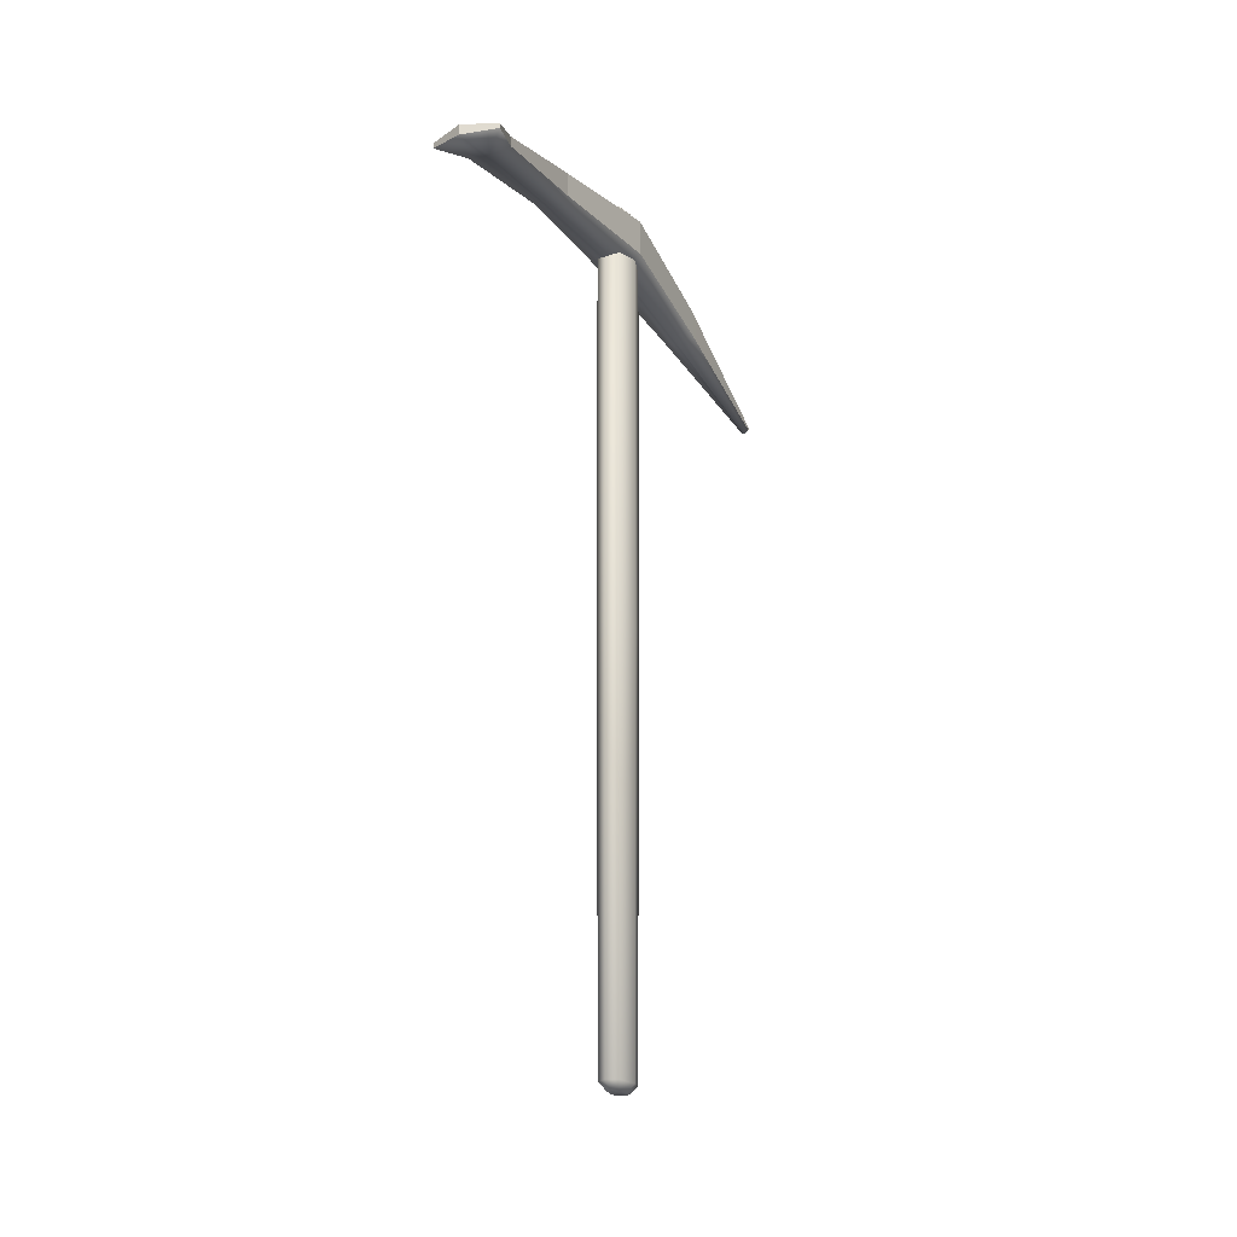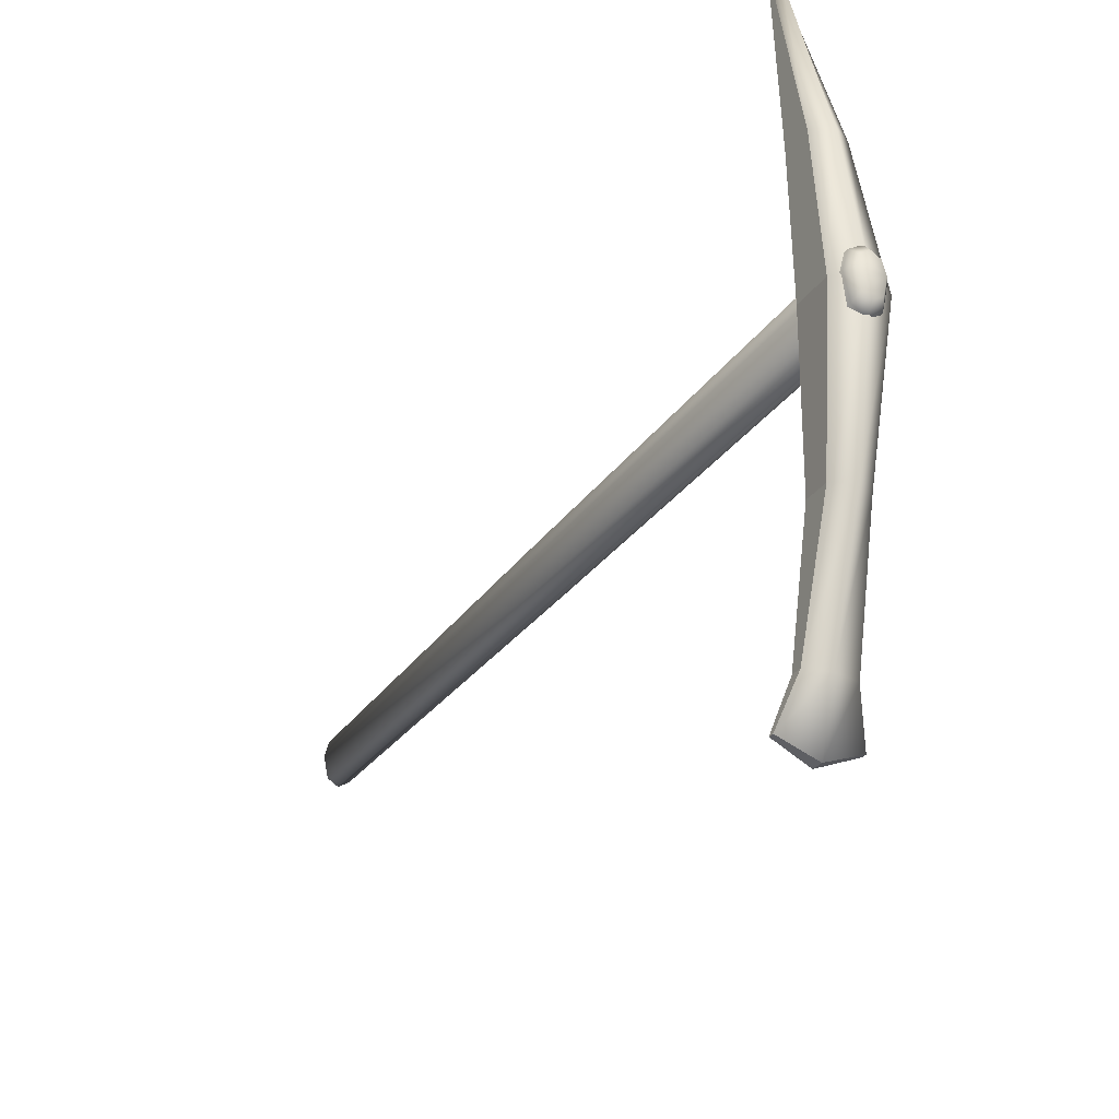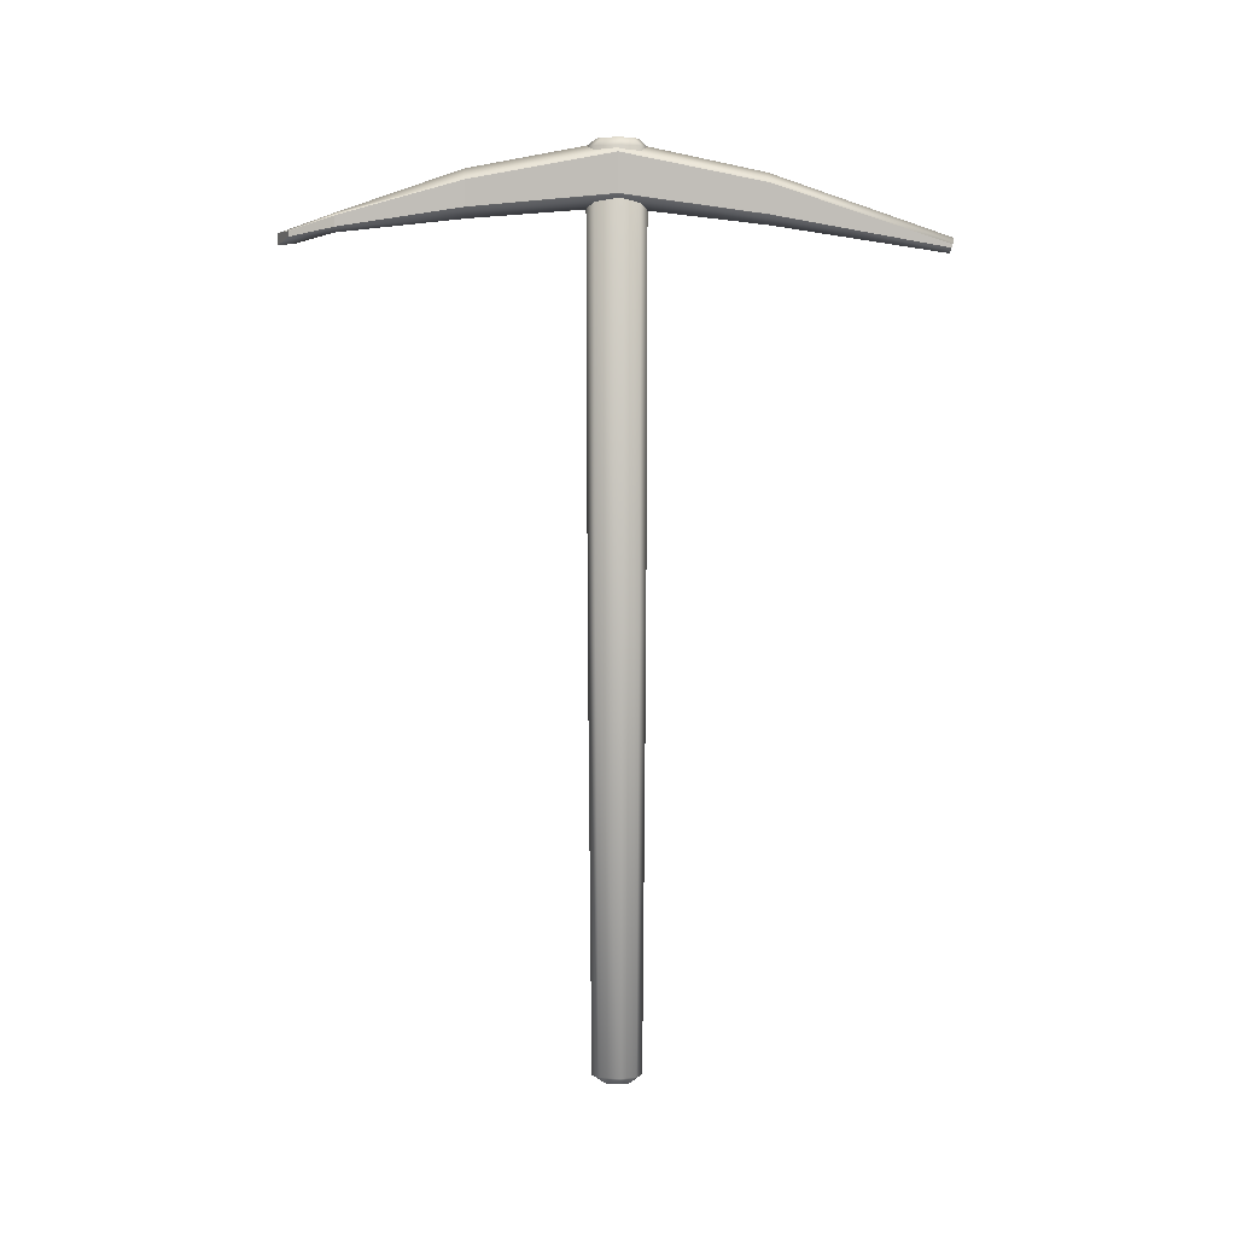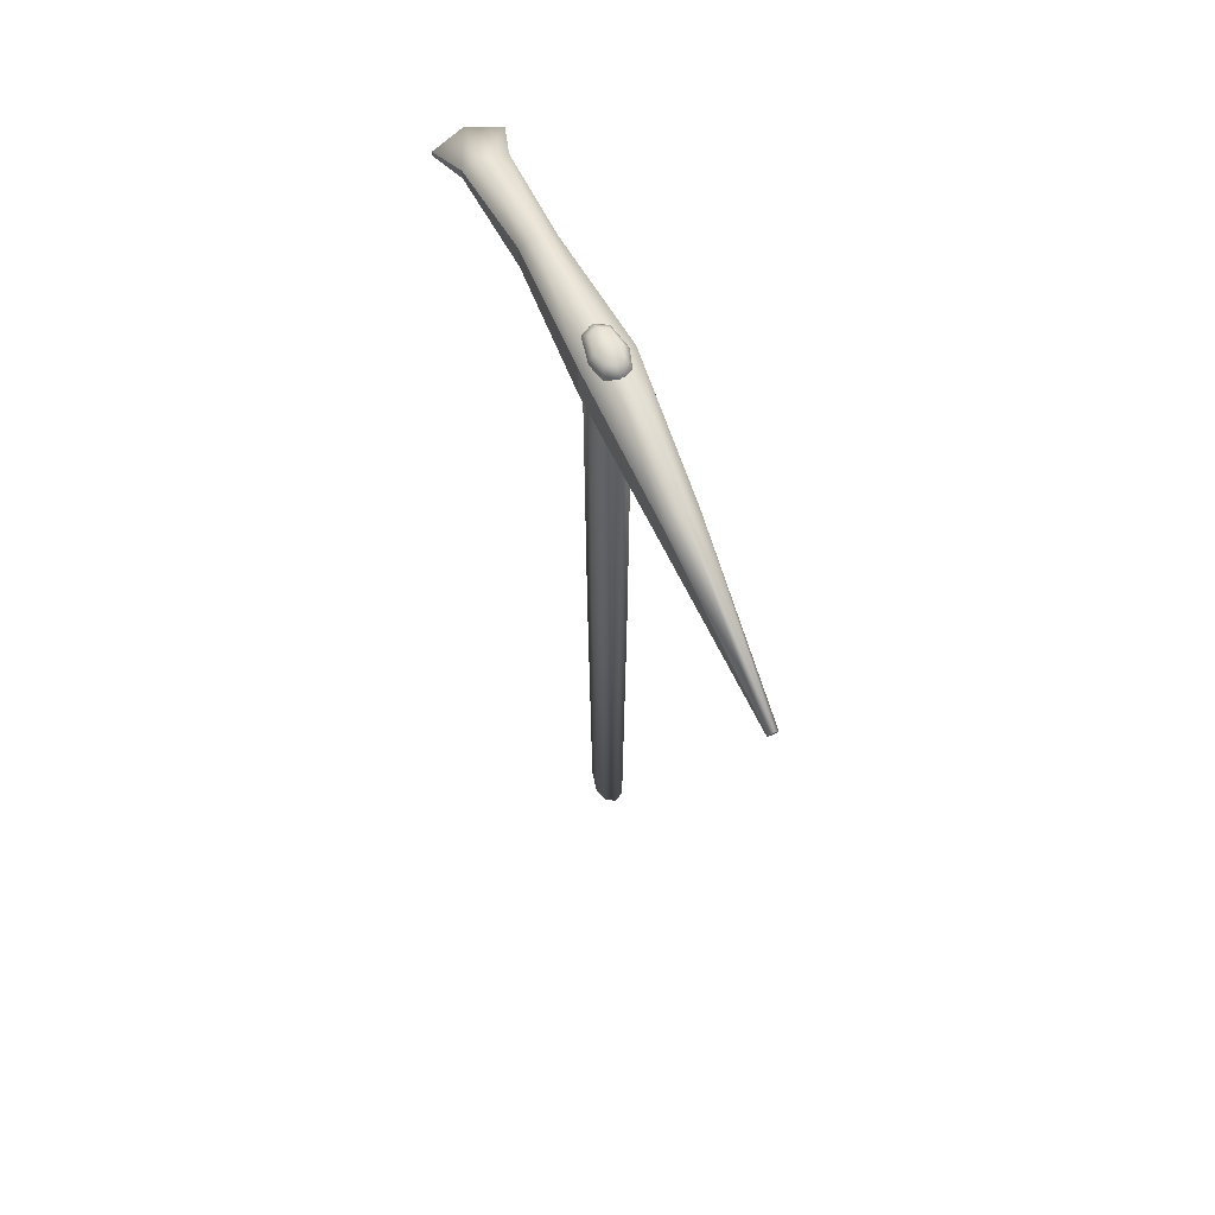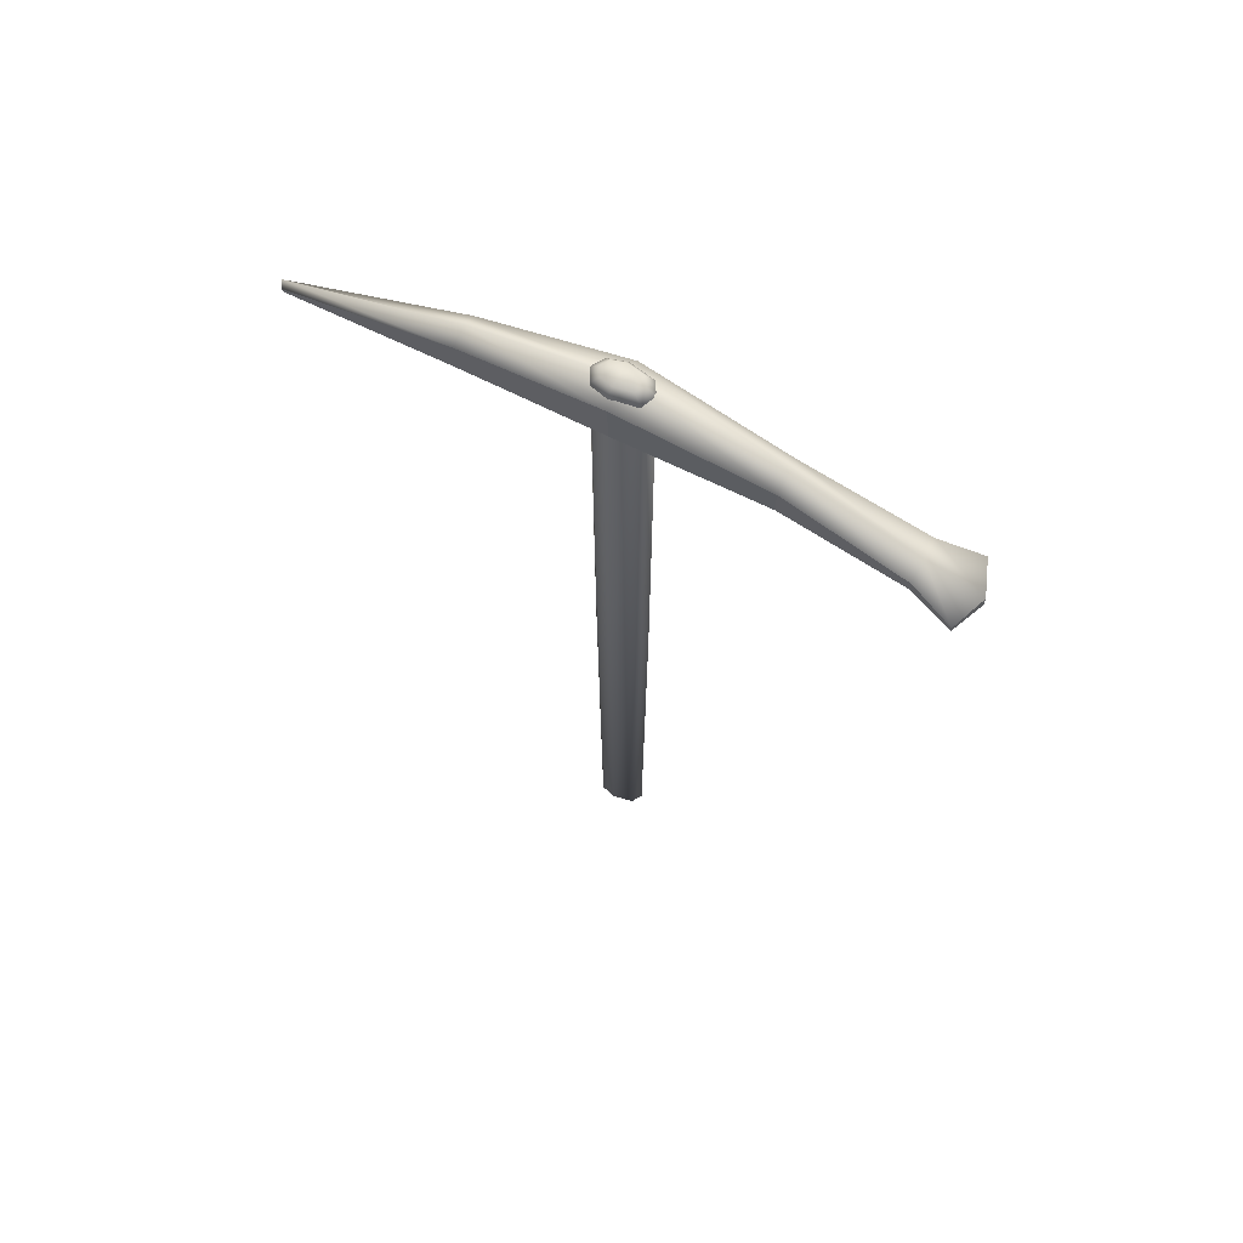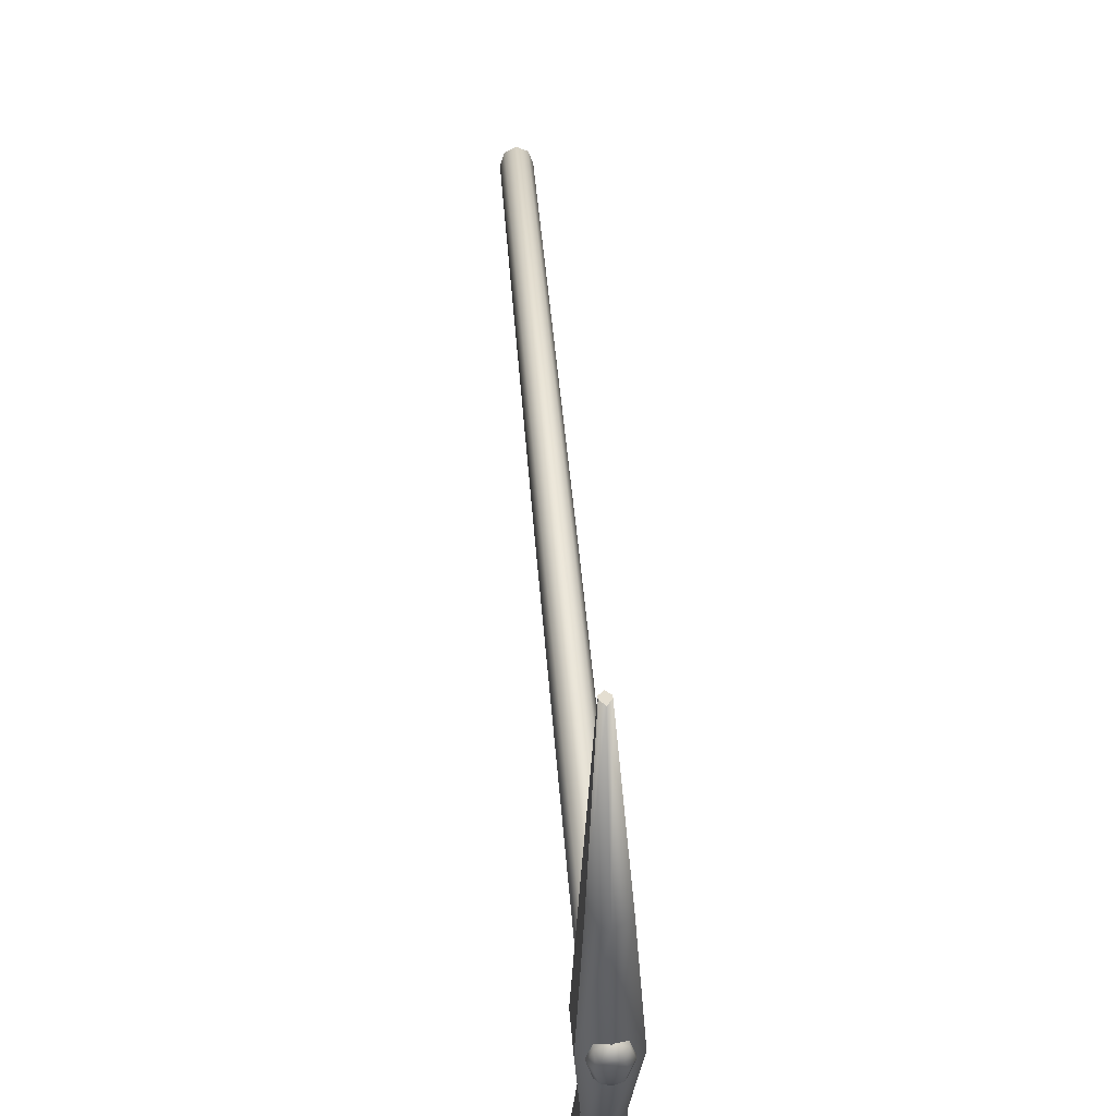
<metadata>
{"format":"obj","ext":"obj","renderer":"f3d","projection":"perspective","resolution":1024,"background":"white","views":[{"elev":-23.1,"azim":-153.2,"up":"+Y"},{"elev":-28.2,"azim":152.7,"up":"+Z"},{"elev":4.4,"azim":-92.4,"up":"+Y"},{"elev":62.9,"azim":-23.7,"up":"+Y"},{"elev":65.3,"azim":117.5,"up":"+Y"},{"elev":52.6,"azim":175.2,"up":"+Z"}]}
</metadata>
<code>
g SM_PickAxe00
v -0.01579 -0.2116 -0.0284
v -0.008653 -0.223 -0.01557
v 2.329e-07 -0.223 -0.02073
v 8.983e-08 -0.2116 -0.03781
v 0.02655 1.114 0.004061
v 0.01818 1.126 0.002781
v 0.01286 1.126 -0.02313
v 0.01877 1.114 -0.03378
v 1.844e-08 0.4347 0.04052
v -0.01877 1.114 0.03107
v -4.473e-08 1.114 0.04226
v -0.018 0.4347 0.02979
v 9.624e-08 -0.2116 0.03553
v -0.01579 -0.2116 0.02612
v -0.018 0.4347 0.02979
v -0.02655 1.114 0.004061
v -0.01877 1.114 0.03107
v -0.02546 0.4347 0.003894
v -0.01579 -0.2116 0.02612
v -0.02232 -0.2116 0.003414
v 0.02546 0.4347 0.003894
v 0.02655 1.114 0.004061
v 0.01877 1.114 -0.03378
v 0.018 0.4347 -0.03239
v 0.02232 -0.2116 0.003414
v 0.01579 -0.2116 -0.0284
v -0.018 0.4347 -0.03239
v -5.236e-08 1.114 -0.04497
v -0.01877 1.114 -0.03378
v 1.113e-08 0.4347 -0.04312
v -0.01579 -0.2116 -0.0284
v 8.983e-08 -0.2116 -0.03781
v 1.113e-08 0.4347 -0.04312
v 0.01877 1.114 -0.03378
v -5.236e-08 1.114 -0.04497
v 0.018 0.4347 -0.03239
v 8.983e-08 -0.2116 -0.03781
v 0.01579 -0.2116 -0.0284
v 0.02546 0.4347 0.003894
v 0.01877 1.114 0.03107
v 0.02655 1.114 0.004061
v 0.018 0.4347 0.02979
v 0.02232 -0.2116 0.003414
v 0.01579 -0.2116 0.02612
v 0.018 0.4347 0.02979
v -4.473e-08 1.114 0.04226
v 0.01877 1.114 0.03107
v 1.844e-08 0.4347 0.04052
v 0.01579 -0.2116 0.02612
v 9.624e-08 -0.2116 0.03553
v -0.02546 0.4347 0.003894
v -0.01877 1.114 -0.03378
v -0.02655 1.114 0.004061
v -0.018 0.4347 -0.03239
v -0.02232 -0.2116 0.003414
v -0.01579 -0.2116 -0.0284
v 0.008653 -0.223 -0.01557
v 2.329e-07 -0.223 -0.02073
v -0.008653 -0.223 -0.01557
v 0.01224 -0.223 0.001871
v -0.01224 -0.223 0.001871
v 0.008653 -0.223 0.01432
v -0.008653 -0.223 0.01432
v 2.364e-07 -0.223 0.01948
v 8.983e-08 -0.2116 -0.03781
v 2.329e-07 -0.223 -0.02073
v 0.008653 -0.223 -0.01557
v 0.01579 -0.2116 -0.0284
v -0.01579 -0.2116 0.02612
v -0.008653 -0.223 0.01432
v -0.01224 -0.223 0.001871
v -0.02232 -0.2116 0.003414
v 9.624e-08 -0.2116 0.03553
v 2.364e-07 -0.223 0.01948
v -0.008653 -0.223 0.01432
v -0.01579 -0.2116 0.02612
v 0.02232 -0.2116 0.003414
v 0.01224 -0.223 0.001871
v 0.008653 -0.223 0.01432
v 0.01579 -0.2116 0.02612
v 0.01579 -0.2116 -0.0284
v 0.008653 -0.223 -0.01557
v 0.01224 -0.223 0.001871
v 0.02232 -0.2116 0.003414
v -0.02232 -0.2116 0.003414
v -0.01224 -0.223 0.001871
v -0.008653 -0.223 -0.01557
v -0.01579 -0.2116 -0.0284
v 0.01579 -0.2116 0.02612
v 0.008653 -0.223 0.01432
v 2.364e-07 -0.223 0.01948
v 9.624e-08 -0.2116 0.03553
v -0.01286 1.126 -0.02313
v -9.21e-08 1.126 -0.0308
v 0.01286 1.126 -0.02313
v -0.01818 1.126 0.002781
v 0.01818 1.126 0.002781
v 0.01286 1.126 0.02128
v -0.01286 1.126 0.02128
v -8.688e-08 1.126 0.02894
v -5.236e-08 1.114 -0.04497
v -9.21e-08 1.126 -0.0308
v -0.01286 1.126 -0.02313
v -0.01877 1.114 -0.03378
v -0.01877 1.114 -0.03378
v -0.01286 1.126 -0.02313
v -0.01818 1.126 0.002781
v -0.02655 1.114 0.004061
v -4.473e-08 1.114 0.04226
v -8.688e-08 1.126 0.02894
v 0.01286 1.126 0.02128
v 0.01877 1.114 0.03107
v 0.01877 1.114 0.03107
v 0.01286 1.126 0.02128
v 0.01818 1.126 0.002781
v 0.02655 1.114 0.004061
v -0.01877 1.114 0.03107
v -0.01286 1.126 0.02128
v -8.688e-08 1.126 0.02894
v -4.473e-08 1.114 0.04226
v 0.01877 1.114 -0.03378
v 0.01286 1.126 -0.02313
v -9.21e-08 1.126 -0.0308
v -5.236e-08 1.114 -0.04497
v -0.02655 1.114 0.004061
v -0.01818 1.126 0.002781
v -0.01286 1.126 0.02128
v -0.01877 1.114 0.03107
v 3.794e-08 0.9905 0.4766
v 1.107e-08 1.08 0.2118
v 0.02521 1.064 0.2118
v 3.794e-08 0.9905 0.4766
v 0.02521 1.064 0.2118
v 0.007126 0.9808 0.4739
v -0.02521 1.02 0.2118
v -0.007126 0.9757 0.4724
v 3.367e-08 0.9685 0.4704
v -0.02521 1.02 0.2118
v 3.367e-08 0.9685 0.4704
v 1.107e-08 1.007 0.2118
v -0.02521 1.02 0.2118
v -0.0382 1.047 -0.001358
v -0.0382 1.104 -0.001358
v -0.02521 1.064 0.2118
v -0.007126 0.9808 0.4739
v -0.007126 0.9757 0.4724
v -0.03331 0.9995 -0.3936
v -0.03331 1.015 -0.3936
v -0.02638 1.066 -0.2146
v -0.02638 1.028 -0.2146
v -0.0382 1.047 -0.001358
v -0.02638 1.028 -0.2146
v -0.02638 1.066 -0.2146
v -0.0382 1.104 -0.001358
v 0.02521 1.02 0.2118
v 0.0382 1.104 -0.001358
v 0.0382 1.047 -0.001358
v 0.02521 1.064 0.2118
v 0.007126 0.9808 0.4739
v 0.007126 0.9757 0.4724
v 0.03331 0.9995 -0.3936
v 0.02638 1.028 -0.2146
v 0.02638 1.066 -0.2146
v 0.03331 1.015 -0.3936
v 0.0382 1.047 -0.001358
v 0.0382 1.104 -0.001358
v 0.02638 1.066 -0.2146
v 0.02638 1.028 -0.2146
v 1.107e-08 1.007 0.2118
v 3.367e-08 0.9685 0.4704
v 0.007126 0.9757 0.4724
v 0.02521 1.02 0.2118
v -1.608e-07 0.9932 -0.476
v -1.645e-07 0.9764 -0.476
v 0.05214 0.9836 -0.456
v 0.05214 0.9915 -0.456
v -1.499e-07 0.9949 -0.3936
v -1.193e-07 1.014 -0.2146
v 0.02638 1.028 -0.2146
v 0.03331 0.9995 -0.3936
v 3.367e-08 0.9685 0.4704
v 0.007126 0.9808 0.4739
v 0.007126 0.9757 0.4724
v 3.794e-08 0.9905 0.4766
v -0.007126 0.9757 0.4724
v -0.007126 0.9808 0.4739
v -1.462e-07 1.023 -0.3936
v -1.608e-07 0.9932 -0.476
v 0.05214 0.9915 -0.456
v 0.03331 1.015 -0.3936
v -1.129e-08 1.031 -0.001358
v 1.107e-08 1.007 0.2118
v 0.02521 1.02 0.2118
v 0.0382 1.047 -0.001358
v -1.129e-08 1.125 -0.001358
v -1.156e-07 1.084 -0.2146
v 0.02638 1.066 -0.2146
v 0.0382 1.104 -0.001358
v 1.107e-08 1.08 0.2118
v -1.129e-08 1.125 -0.001358
v 0.0382 1.104 -0.001358
v 0.02521 1.064 0.2118
v -1.193e-07 1.014 -0.2146
v -1.129e-08 1.031 -0.001358
v 0.0382 1.047 -0.001358
v 0.02638 1.028 -0.2146
v -0.02638 1.028 -0.2146
v -0.0382 1.047 -0.001358
v -1.129e-08 1.031 -0.001358
v -1.193e-07 1.014 -0.2146
v -0.02521 1.064 0.2118
v -0.0382 1.104 -0.001358
v -1.129e-08 1.125 -0.001358
v 1.107e-08 1.08 0.2118
v -0.0382 1.104 -0.001358
v -0.02638 1.066 -0.2146
v -1.156e-07 1.084 -0.2146
v -1.129e-08 1.125 -0.001358
v -0.0382 1.047 -0.001358
v -0.02521 1.02 0.2118
v 1.107e-08 1.007 0.2118
v -1.129e-08 1.031 -0.001358
v -0.03331 1.015 -0.3936
v -0.05214 0.9915 -0.456
v -1.608e-07 0.9932 -0.476
v -1.462e-07 1.023 -0.3936
v -0.03331 0.9995 -0.3936
v -0.02638 1.028 -0.2146
v -1.193e-07 1.014 -0.2146
v -1.499e-07 0.9949 -0.3936
v -0.05214 0.9915 -0.456
v -0.05214 0.9836 -0.456
v -1.645e-07 0.9764 -0.476
v -1.608e-07 0.9932 -0.476
v -0.007126 0.9808 0.4739
v -0.02521 1.064 0.2118
v 1.107e-08 1.08 0.2118
v 3.794e-08 0.9905 0.4766
v -0.05214 0.9836 -0.456
v -0.03331 0.9995 -0.3936
v -1.499e-07 0.9949 -0.3936
v -1.645e-07 0.9764 -0.476
v -0.02638 1.066 -0.2146
v -0.03331 1.015 -0.3936
v -1.462e-07 1.023 -0.3936
v -1.156e-07 1.084 -0.2146
v -1.156e-07 1.084 -0.2146
v -1.462e-07 1.023 -0.3936
v 0.03331 1.015 -0.3936
v 0.02638 1.066 -0.2146
v -1.645e-07 0.9764 -0.476
v -1.499e-07 0.9949 -0.3936
v 0.03331 0.9995 -0.3936
v 0.05214 0.9836 -0.456
v 0.05214 0.9836 -0.456
v 0.03331 0.9995 -0.3936
v 0.03331 1.015 -0.3936
v 0.05214 0.9915 -0.456
v -0.05214 0.9836 -0.456
v -0.05214 0.9915 -0.456
v -0.03331 1.015 -0.3936
v -0.03331 0.9995 -0.3936
g SM_PickAxe00_0
f 3 2 1
f 4 3 1
f 7 6 5
f 8 7 5
f 11 10 9
f 10 12 9
f 9 12 13
f 12 14 13
f 17 16 15
f 16 18 15
f 15 18 19
f 18 20 19
f 23 22 21
f 24 23 21
f 24 21 25
f 26 24 25
f 29 28 27
f 28 30 27
f 27 30 31
f 30 32 31
f 35 34 33
f 34 36 33
f 33 36 37
f 36 38 37
f 41 40 39
f 40 42 39
f 39 42 43
f 42 44 43
f 47 46 45
f 46 48 45
f 45 48 49
f 48 50 49
f 53 52 51
f 52 54 51
f 51 54 55
f 54 56 55
f 59 58 57
f 57 60 59
f 60 61 59
f 60 62 61
f 62 63 61
f 62 64 63
f 67 66 65
f 68 67 65
f 71 70 69
f 72 71 69
f 75 74 73
f 76 75 73
f 79 78 77
f 80 79 77
f 83 82 81
f 84 83 81
f 87 86 85
f 88 87 85
f 91 90 89
f 92 91 89
f 95 94 93
f 93 96 95
f 96 97 95
f 96 98 97
f 96 99 98
f 99 100 98
f 103 102 101
f 104 103 101
f 107 106 105
f 108 107 105
f 111 110 109
f 112 111 109
f 115 114 113
f 116 115 113
f 119 118 117
f 120 119 117
f 123 122 121
f 124 123 121
f 127 126 125
f 128 127 125
g SM_PickAxe00_1
f 131 130 129
f 134 133 132
f 137 136 135
f 140 139 138
f 143 142 141
f 144 143 141
f 145 144 141
f 146 145 141
f 149 148 147
f 150 149 147
f 153 152 151
f 154 153 151
f 157 156 155
f 156 158 155
f 158 159 155
f 159 160 155
f 163 162 161
f 164 163 161
f 167 166 165
f 168 167 165
f 171 170 169
f 172 171 169
f 175 174 173
f 176 175 173
f 179 178 177
f 180 179 177
f 183 182 181
f 182 184 181
f 181 184 185
f 184 186 185
f 189 188 187
f 190 189 187
f 193 192 191
f 194 193 191
f 197 196 195
f 198 197 195
f 201 200 199
f 202 201 199
f 205 204 203
f 206 205 203
f 209 208 207
f 210 209 207
f 213 212 211
f 214 213 211
f 217 216 215
f 218 217 215
f 221 220 219
f 222 221 219
f 225 224 223
f 226 225 223
f 229 228 227
f 230 229 227
f 233 232 231
f 234 233 231
f 237 236 235
f 238 237 235
f 241 240 239
f 242 241 239
f 245 244 243
f 246 245 243
f 249 248 247
f 250 249 247
f 253 252 251
f 254 253 251
f 257 256 255
f 258 257 255
f 261 260 259
f 262 261 259

</code>
